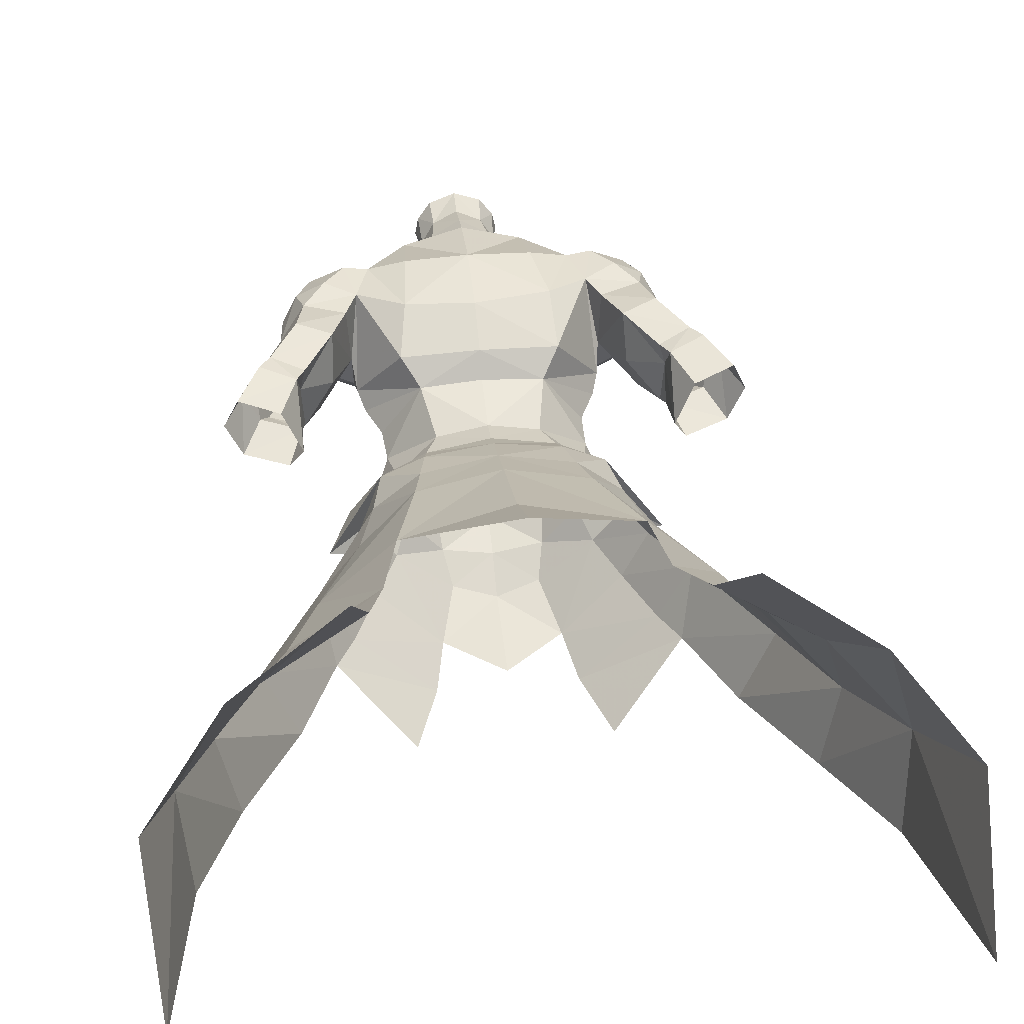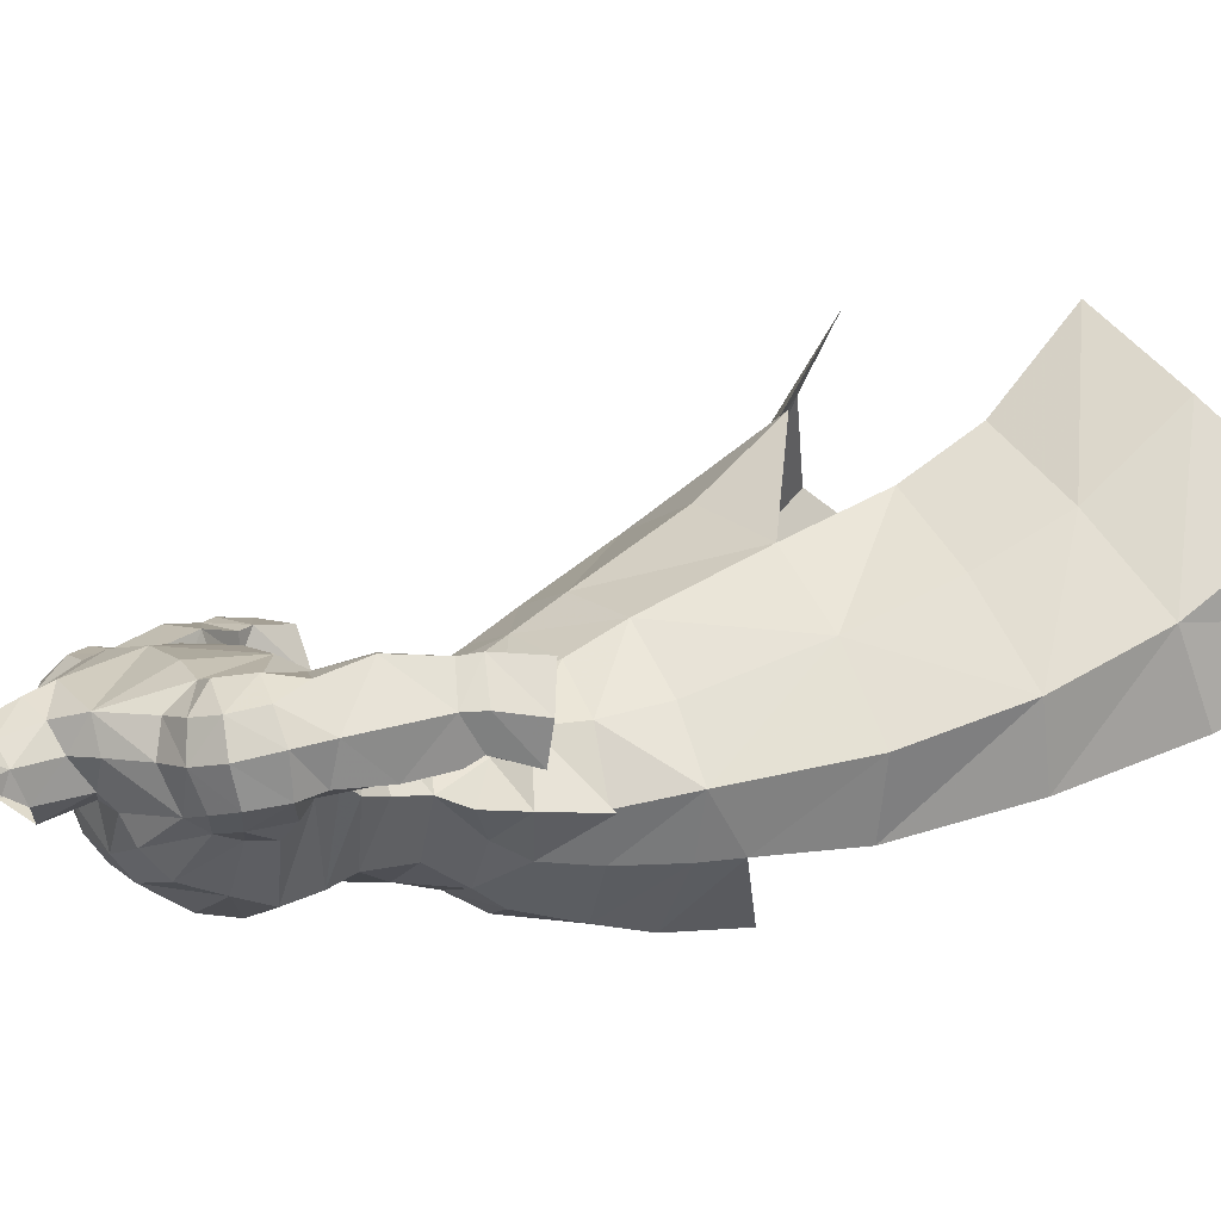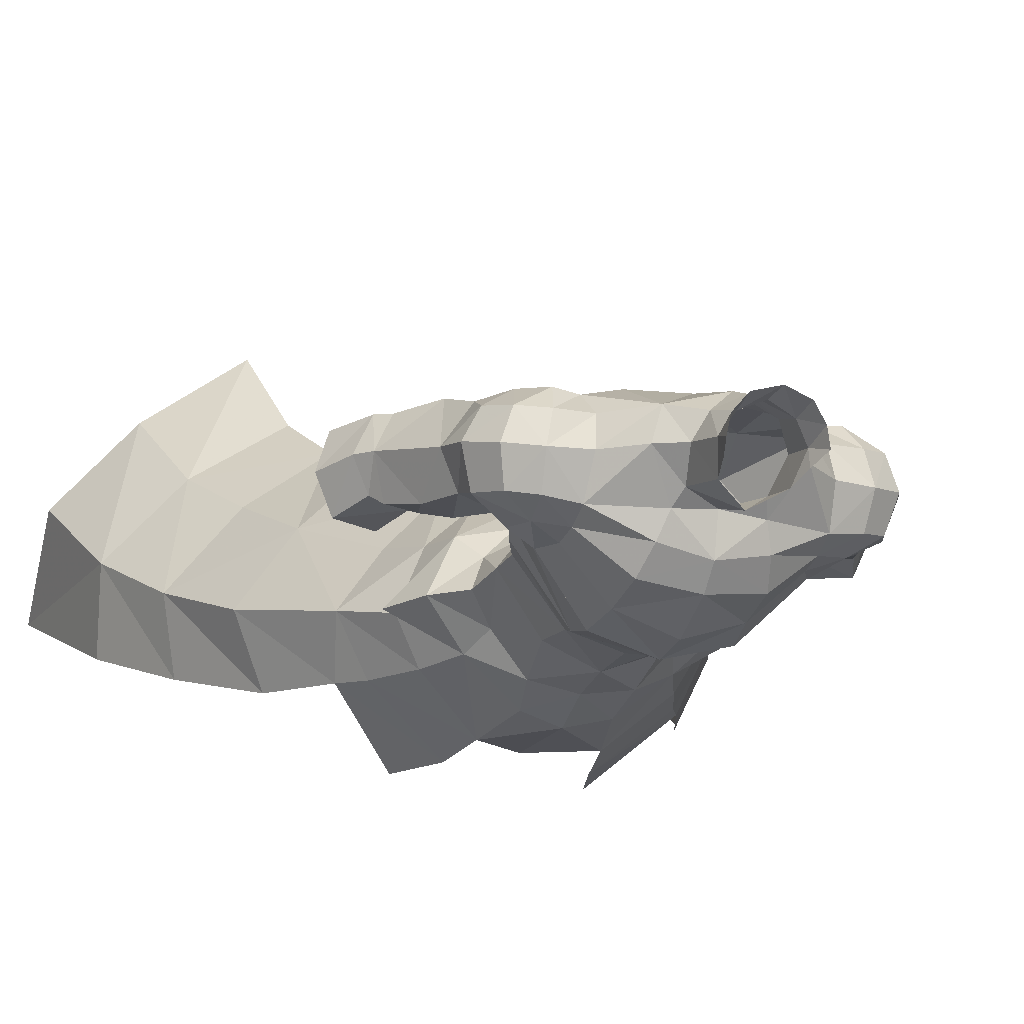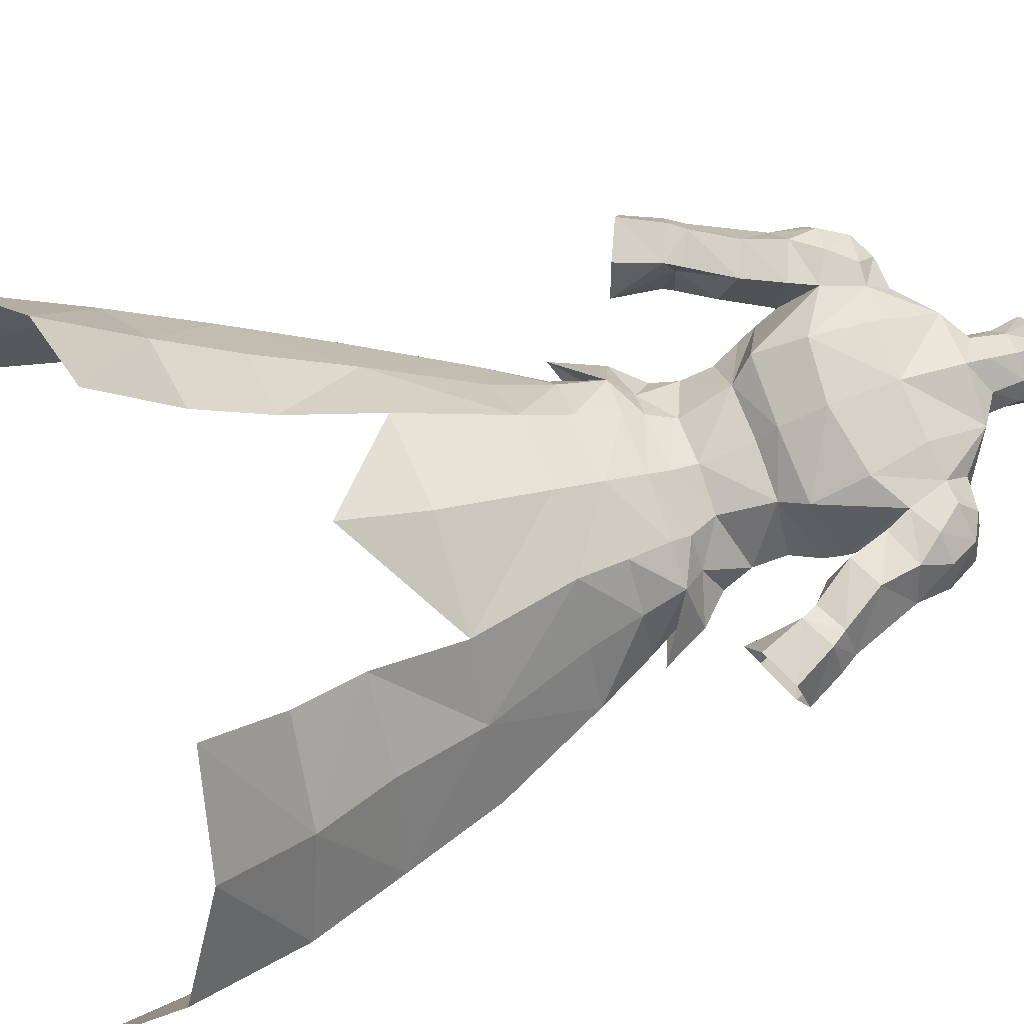
<metadata>
{"format":"obj","ext":"obj","renderer":"f3d","projection":"perspective","resolution":1024,"background":"white","views":[{"elev":44.8,"azim":173.8,"up":"+Y"},{"elev":3.5,"azim":58.8,"up":"+Y"},{"elev":-17.3,"azim":-21.6,"up":"+Y"},{"elev":74.4,"azim":-109.5,"up":"+Y"}]}
</metadata>
<code>
g soulhunter_armour_male_24010
v 7.533 3.431 54.34
v 8.272 3.664 51.08
v 5.099 6.556 51.07
v 4.554 5.024 54.26
v 12.43 7.737 38.97
v 7.401 12.33 39.42
v 5.691 8.576 47.36
v 9.423 4.575 46.86
v -0.06428 9.645 47.73
v -0.06429 14.23 39.85
v 5.691 8.576 47.36
v -0.06428 9.645 47.73
v -0.06428 7.534 51.25
v 9.423 4.575 46.86
v 4.014 -7.439 48.8
v 4.776 -8.116 45.08
v 10.15 -3.723 46.26
v 8.29 -3.812 50.36
v 12.29 0.288 46.85
v 9.982 -0.7127 51.17
v 4.321 3.847 55.86
v -0.06428 5.738 54.3
v -0.06428 4.616 56
v 6.701 -3.526 53.67
v 2.918 -6.475 53.12
v 12.29 0.288 46.85
v 16.37 2.064 38.56
v 6.512 -7.986 40.05
v 11.45 -3.468 43.85
v 8.745 -0.5969 53.76
v 11.45 -3.468 43.85
v 14.1 -2.968 37.78
v 16.46 14.25 26.68
v 18.11 20.08 20.33
v 10.91 25.21 22.05
v 9.733 18.69 27.57
v 19.39 4.8 31.17
v 14.55 10.88 32.35
v 18.06 -0.5489 29.69
v 21.65 8.404 24.29
v 20.96 2.505 21.31
v 8.646 15.28 32.65
v 23.36 14.23 16.31
v -7.661 3.431 54.34
v -4.682 5.024 54.26
v -5.227 6.556 51.07
v -8.4 3.664 51.08
v -12.68 7.737 38.97
v -9.551 4.575 46.86
v -5.819 8.576 47.36
v -8.088 12.33 39.42
v -5.819 8.576 47.36
v -9.551 4.575 46.86
v -4.143 -7.439 48.8
v -8.419 -3.812 50.36
v -10.27 -3.723 46.26
v -4.905 -8.116 45.08
v -12.57 0.288 46.85
v -10.26 -0.7127 51.17
v -4.45 3.847 55.86
v -6.829 -3.526 53.67
v -3.046 -6.475 53.12
v -12.57 0.288 46.85
v -16.62 2.064 38.56
v -11.58 -3.468 43.85
v -6.641 -7.986 40.05
v -8.965 -0.5969 53.57
v -11.58 -3.468 43.85
v -14.35 -2.968 37.78
v -16.74 14.25 26.68
v -10.01 18.69 27.57
v -11.49 25.21 22.05
v -18.69 20.08 20.33
v -19.3 4.799 31.17
v -14.46 10.88 32.35
v -17.97 -0.5489 29.69
v -21.93 8.404 24.29
v -21.23 2.505 21.31
v -8.559 15.28 32.65
v -23.94 14.23 16.31
v 9.652 -0.5913 55.31
v 11.34 -0.7306 51.54
v -0.06428 -7.148 52.45
v -0.06428 -7.239 45.57
v -0.06428 -5.702 55.27
v 3.397 -5.169 55.44
v 6.346 1.84 56
v 7.565 -0.5738 57.5
v 5.827 -2.413 55.77
v 6.701 -3.526 53.67
v 8.745 -0.5969 53.76
v 11.34 -0.7306 51.54
v 7.533 3.431 54.34
v -0.0643 19.25 33.61
v 22.52 8.269 7.228
v -11.31 -0.7307 51.82
v -9.722 -0.5913 55.12
v -3.525 -5.169 55.44
v -7.679 -0.5738 57.22
v -6.475 1.84 56
v -5.956 -2.413 55.77
v -6.829 -3.526 53.67
v -11.31 -0.7307 51.82
v -8.965 -0.5969 53.57
v -7.661 3.431 54.34
v -23.1 8.269 7.228
f 1 2 3
f 1 3 4
f 5 6 7
f 5 7 8
f 9 7 6
f 9 6 10
f 11 12 13
f 11 13 3
f 2 14 11
f 2 11 3
f 15 16 17
f 15 17 18
f 19 14 2
f 19 2 20
f 18 17 19
f 18 19 20
f 21 4 22
f 21 22 23
f 4 3 13
f 4 13 22
f 24 25 15
f 24 15 18
f 26 27 5
f 26 5 8
f 16 28 29
f 16 29 17
f 20 30 24
f 20 24 18
f 1 30 20
f 1 20 2
f 31 32 27
f 31 27 26
f 33 34 35
f 33 35 36
f 37 38 5
f 37 5 27
f 37 27 32
f 37 32 39
f 40 37 39
f 40 39 41
f 42 6 5
f 42 5 38
f 33 36 42
f 33 42 38
f 37 40 33
f 37 33 38
f 40 43 34
f 40 34 33
f 44 45 46
f 44 46 47
f 48 49 50
f 48 50 51
f 9 10 51
f 9 51 50
f 52 46 13
f 52 13 12
f 47 46 52
f 47 52 53
f 54 55 56
f 54 56 57
f 58 59 47
f 58 47 53
f 55 59 58
f 55 58 56
f 60 23 22
f 60 22 45
f 45 22 13
f 45 13 46
f 61 55 54
f 61 54 62
f 63 49 48
f 63 48 64
f 57 56 65
f 57 65 66
f 59 55 61
f 59 61 67
f 44 47 59
f 44 59 67
f 68 63 64
f 68 64 69
f 70 71 72
f 70 72 73
f 74 64 48
f 74 48 75
f 74 76 69
f 74 69 64
f 77 78 76
f 77 76 74
f 79 75 48
f 79 48 51
f 70 75 79
f 70 79 71
f 74 75 70
f 74 70 77
f 77 70 73
f 77 73 80
f 1 81 82
f 15 83 84
f 85 25 86
f 4 21 1
f 81 87 88
f 24 89 86
f 87 1 21
f 24 86 25
f 24 81 89
f 81 1 87
f 15 25 83
f 25 85 83
f 24 82 81
f 89 81 88
f 90 91 92
f 91 93 92
f 6 94 10
f 19 17 29
f 41 95 40
f 95 43 40
f 44 96 97
f 54 84 83
f 85 98 62
f 45 44 60
f 97 99 100
f 61 98 101
f 100 60 44
f 61 62 98
f 61 101 97
f 97 100 44
f 54 83 62
f 62 83 85
f 61 97 96
f 101 99 97
f 102 103 104
f 104 103 105
f 51 10 94
f 58 65 56
f 78 77 106
f 106 77 80
g soulhunter_armour_male_24010
v 4.178 4.28 61.88
v 3.468 3.306 57.91
v -0.06428 3.977 57.98
v -0.06428 4.546 61.98
v -0.06428 4.616 56
v 4.321 3.847 55.86
v -0.06428 -5.049 58.31
v 3.711 -3.586 58.56
v 3.727 -3.813 62.06
v -0.06428 -4.77 61.81
v 1.659 3.611 80.45
v 1.775 4.066 82.26
v 2.693 2.922 81.92
v 2.556 2.232 80
v -0.0643 4.391 80.64
v -0.0643 4.565 82.57
v 4.086 4.966 76.5
v 4.627 2.765 76.22
v 7.102 2.67 74.47
v 6.848 4.871 74.04
v 9.761 2.653 74.11
v 7.102 2.67 74.47
v 7.287 -0.02161 73.2
v 9.586 0.304 72.95
v 9.268 4.941 73.84
v 6.848 4.871 74.04
v 7.008 6.504 72.26
v 8.7 6.703 72.38
v 1.954 4.44 77.89
v 2.8 2.752 77.24
v -0.0643 5.46 78.33
v 13.25 3.601 70.52
v 12.42 0.9993 69.84
v 12.47 1.505 68
v 13.51 4.049 68
v 11.93 2.974 72.93
v 11.35 0.6024 72.02
v 11.15 5.19 72.87
v 12.2 5.674 70.81
v 9.787 -0.2283 68.31
v 9.971 0.857 67.56
v -0.06427 -0.8352 77.66
v -0.06428 0.188 74.44
v 2.346 0.8527 75.51
v 2.056 0.3016 78.83
v 12.43 5.926 60.82
v 10.14 4.296 63.08
v 9.956 7.68 64.28
v 12.04 7.322 61.19
v 12.62 7.602 60.01
v 14.29 7.703 62.31
v 15.08 7.931 61.16
v 11.11 1.533 63.61
v 8.648 2.841 66.91
v 10.14 4.296 63.08
v 12.43 5.926 60.82
v 12.25 2.441 60.97
v 8.648 2.841 66.91
v 8.868 6.813 67.36
v 11.74 6.722 68.55
v 12.36 7.828 65.45
v 14.7 2.376 62.12
v 13.48 1.701 64.84
v 5.378 5.725 63.55
v -0.06429 6.057 63.37
v -0.0643 7.524 66.66
v 4.76 7.395 67.17
v 8.41 1.267 65.4
v 7.953 0.5464 64.05
v 8.201 -1.321 68.53
v 8.56 0.6591 66.89
v 1.954 4.44 77.89
v -0.0643 6.216 76.53
v -0.0643 5.685 77.8
v 3.876 -3.545 72.23
v 3.363 -1.868 73.82
v -0.06427 -2.534 73.84
v -0.06426 -4.076 72.45
v 9.441 -0.5997 71.05
v 2.8 2.752 77.24
v 7.374 -1.311 70.03
v -0.06427 -5.809 69.3
v 3.975 -4.461 69.26
v 12.52 2.838 60.15
v 12.53 4.36 56.36
v 13.53 2.252 57.29
v 16.59 2.315 58.64
v 15.31 3.047 61.22
v 16.68 7.718 58.11
v 13.85 7.468 56.83
v 6.782 0.1846 59.43
v 6.973 0.3134 61.92
v 4.248 -4.5 64.18
v -0.06427 -5.571 64.67
v 7.317 -0.8829 71.68
v 7.287 -0.02161 73.2
v 7.317 -0.8829 71.68
v 5.827 -2.413 55.77
v 7.565 -0.5738 57.5
v 6.346 1.84 56
v -4.306 4.28 61.88
v -3.596 3.306 57.91
v -4.45 3.847 55.86
v -3.856 -3.813 62.06
v -3.839 -3.586 58.56
v -1.788 3.611 80.45
v -2.684 2.232 80
v -2.822 2.922 81.92
v -1.903 4.066 82.26
v -4.215 4.966 76.5
v -6.976 4.871 74.04
v -7.231 2.67 74.47
v -4.756 2.766 76.22
v -9.89 2.653 74.11
v -9.715 0.304 72.95
v -7.416 -0.02162 73.2
v -7.231 2.67 74.47
v -6.976 4.871 74.04
v -9.397 4.941 73.84
v -7.137 6.504 72.26
v -8.829 6.703 72.38
v -2.083 4.44 77.89
v -2.928 2.752 77.24
v -13.38 3.601 70.52
v -13.64 4.049 68
v -12.6 1.505 68
v -12.55 0.9992 69.84
v -12.06 2.974 72.93
v -11.48 0.6024 72.02
v -11.28 5.19 72.87
v -12.33 5.674 70.81
v -10.1 0.857 67.56
v -9.916 -0.2283 68.31
v -2.184 0.3016 78.83
v -2.474 0.8527 75.51
v -12.56 5.926 60.82
v -12.17 7.322 61.19
v -10.08 7.68 64.28
v -10.26 4.295 63.08
v -12.75 7.602 60.01
v -15.21 7.931 61.16
v -14.42 7.703 62.31
v -11.24 1.533 63.61
v -10.26 4.295 63.08
v -8.777 2.841 66.91
v -12.38 2.441 60.97
v -12.56 5.926 60.82
v -8.996 6.813 67.36
v -8.777 2.841 66.91
v -12.49 7.828 65.45
v -11.86 6.722 68.55
v -13.61 1.701 64.84
v -14.83 2.376 62.12
v -5.506 5.725 63.55
v -5.373 7.322 67.59
v -8.082 0.5463 64.05
v -8.539 1.267 65.4
v -8.387 3.8e-05 67.37
v -8.33 -1.321 68.53
v -2.083 4.44 77.89
v -4.005 -3.545 72.23
v -3.491 -1.868 73.82
v -9.569 -0.5998 71.05
v -2.928 2.752 77.24
v -7.502 -1.311 70.03
v -4.104 -4.461 69.26
v -12.65 2.838 60.15
v -13.65 2.252 57.29
v -12.66 4.36 56.36
v -16.72 2.315 58.64
v -15.43 3.047 61.22
v -16.81 7.718 58.11
v -13.98 7.468 56.83
v -7.034 0.3133 61.92
v -7.015 0.1846 59.42
v -4.377 -4.5 64.18
v -7.446 -0.8829 71.68
v -7.416 -0.02162 73.2
v -7.446 -0.8829 71.68
v -7.679 -0.5738 57.22
v -5.956 -2.413 55.77
v -6.475 1.84 56
v -0.06428 -5.702 55.27
v 3.397 -5.169 55.44
v 8.56 0.6591 66.89
v 8.201 -1.321 68.53
v 4.433 -5.129 66.83
v 7.374 -1.311 70.03
v -0.06427 -6.286 66.59
v -0.0643 5.46 78.33
v -0.06428 0.188 74.44
v 2.787 -0.1409 74.57
v -0.06431 7.686 71.67
v 4.341 7.268 71.96
v 8.005 6.771 69.29
v 7.008 6.504 72.26
v 2.443 0.9811 80.38
v 2.936 1.637 81.78
v 7.102 2.67 74.47
v 4.627 2.765 76.22
v 8.005 6.771 69.29
v 8.648 2.841 66.91
v 2.346 0.8527 75.51
v 2.8 2.752 77.24
v 10.2 6.997 70.51
v 15.56 5.16 62.84
v 16.39 5.247 61.55
v 17.74 4.87 58.87
v 12.53 4.36 56.36
v -3.525 -5.169 55.44
v -8.387 3.8e-05 67.37
v -4.562 -5.129 66.83
v -8.33 -1.321 68.53
v -7.502 -1.311 70.03
v -2.916 -0.1409 74.57
v -4.469 7.268 71.96
v -8.133 6.771 69.29
v -7.137 6.504 72.26
v -2.572 0.9811 80.38
v -3.065 1.637 81.78
v -4.756 2.766 76.22
v -7.231 2.67 74.47
v -8.133 6.771 69.29
v -8.777 2.841 66.91
v -2.474 0.8527 75.51
v -2.928 2.752 77.24
v -10.33 6.997 70.51
v -15.69 5.16 62.84
v -16.52 5.247 61.55
v -17.87 4.87 58.87
v -12.66 4.36 56.36
f 107 108 109
f 107 109 110
f 111 109 108
f 111 108 112
f 113 114 115
f 113 115 116
f 117 118 119
f 117 119 120
f 117 121 122
f 117 122 118
f 123 124 125
f 123 125 126
f 127 128 129
f 127 129 130
f 127 131 132
f 127 132 128
f 133 132 131
f 133 131 134
f 135 117 120
f 135 120 136
f 137 121 117
f 137 117 135
f 138 139 140
f 138 140 141
f 142 143 139
f 142 139 138
f 144 142 138
f 144 138 145
f 139 146 147
f 139 147 140
f 127 142 144
f 127 144 131
f 143 142 127
f 143 127 130
f 148 149 150
f 148 150 151
f 152 153 154
f 152 154 155
f 156 155 157
f 156 157 158
f 159 147 160
f 159 160 161
f 161 162 163
f 161 163 159
f 154 153 164
f 154 164 165
f 165 166 167
f 165 167 154
f 163 168 169
f 163 169 159
f 170 171 172
f 170 172 173
f 107 110 171
f 107 171 170
f 107 170 174
f 107 174 175
f 159 169 140
f 159 140 147
f 146 176 177
f 146 177 147
f 178 123 179
f 178 179 180
f 181 182 183
f 181 183 184
f 139 143 185
f 139 185 146
f 123 178 186
f 123 186 124
f 176 146 185
f 176 185 187
f 184 188 189
f 184 189 181
f 190 162 191
f 190 191 192
f 193 194 190
f 193 190 192
f 195 196 156
f 195 156 158
f 115 114 197
f 115 197 198
f 197 108 107
f 197 107 198
f 115 199 200
f 115 200 116
f 201 202 182
f 201 182 181
f 203 185 130
f 203 130 129
f 197 114 204
f 197 204 205
f 206 108 197
f 206 197 205
f 207 110 109
f 207 109 208
f 111 209 208
f 111 208 109
f 113 116 210
f 113 210 211
f 212 213 214
f 212 214 215
f 212 215 122
f 212 122 121
f 216 217 218
f 216 218 219
f 220 221 222
f 220 222 223
f 220 223 224
f 220 224 225
f 226 227 225
f 226 225 224
f 228 229 213
f 228 213 212
f 137 228 212
f 137 212 121
f 230 231 232
f 230 232 233
f 234 230 233
f 234 233 235
f 236 237 230
f 236 230 234
f 233 232 238
f 233 238 239
f 220 225 236
f 220 236 234
f 235 221 220
f 235 220 234
f 148 240 241
f 148 241 149
f 242 243 244
f 242 244 245
f 246 247 248
f 246 248 243
f 249 250 251
f 249 251 238
f 250 249 252
f 250 252 253
f 244 254 255
f 244 255 245
f 254 244 256
f 254 256 257
f 252 249 258
f 252 258 259
f 260 261 172
f 260 172 171
f 207 260 171
f 207 171 110
f 207 262 263
f 207 263 260
f 249 238 232
f 249 232 258
f 239 238 264
f 239 264 265
f 266 180 179
f 266 179 216
f 267 184 183
f 267 183 268
f 233 239 269
f 233 269 235
f 216 219 270
f 216 270 266
f 265 271 269
f 265 269 239
f 184 267 272
f 184 272 188
f 273 274 275
f 273 275 253
f 276 274 273
f 276 273 277
f 278 247 246
f 278 246 279
f 210 280 281
f 210 281 211
f 281 280 207
f 281 207 208
f 210 116 200
f 210 200 282
f 283 267 268
f 283 268 284
f 285 222 221
f 285 221 269
f 281 286 287
f 281 287 211
f 288 286 281
f 288 281 208
f 113 289 290
f 175 174 199
f 291 292 293
f 292 294 293
f 200 293 295
f 203 187 185
f 180 296 178
f 297 183 298
f 299 300 173
f 189 188 295
f 173 301 170
f 123 126 302
f 303 151 120
f 120 304 303
f 120 119 304
f 202 305 306
f 123 299 179
f 134 307 133
f 301 308 174
f 309 306 310
f 181 294 201
f 151 150 136
f 299 173 172
f 141 145 138
f 311 145 166
f 311 144 145
f 134 311 307
f 144 134 131
f 185 143 130
f 123 300 299
f 302 301 173
f 120 151 136
f 194 312 168
f 190 168 163
f 152 155 156
f 312 158 157
f 169 141 140
f 163 162 190
f 166 141 167
f 167 157 154
f 194 168 190
f 194 313 312
f 313 158 312
f 301 174 170
f 311 166 307
f 144 311 134
f 164 307 165
f 165 307 166
f 141 166 145
f 157 155 154
f 199 174 291
f 174 308 291
f 147 177 160
f 169 312 141
f 141 312 167
f 169 168 312
f 312 157 167
f 300 302 173
f 123 302 300
f 309 298 306
f 306 298 202
f 298 182 202
f 298 183 182
f 297 298 309
f 290 204 114
f 108 206 112
f 193 314 313
f 313 314 158
f 158 314 195
f 156 196 315
f 156 315 152
f 194 193 313
f 199 115 175
f 293 199 291
f 198 175 115
f 107 175 198
f 189 295 293
f 200 199 293
f 294 181 189
f 294 189 293
f 290 114 113
f 113 316 289
f 262 282 263
f 317 318 319
f 319 318 320
f 200 295 318
f 285 269 271
f 180 266 296
f 297 321 183
f 299 261 322
f 272 295 188
f 261 260 323
f 216 324 217
f 325 213 240
f 213 325 326
f 213 326 214
f 284 327 328
f 216 179 299
f 227 226 329
f 323 263 330
f 331 332 327
f 267 283 320
f 240 229 241
f 299 172 261
f 231 230 237
f 333 257 237
f 333 237 236
f 227 329 333
f 236 225 227
f 269 221 235
f 216 299 322
f 324 261 323
f 213 229 240
f 277 259 334
f 273 252 259
f 242 246 243
f 334 248 247
f 258 232 231
f 252 273 253
f 257 256 231
f 256 244 248
f 277 273 259
f 277 334 335
f 335 334 247
f 323 260 263
f 333 329 257
f 236 227 333
f 255 254 329
f 254 257 329
f 231 237 257
f 248 244 243
f 282 317 263
f 263 317 330
f 238 251 264
f 258 231 334
f 231 256 334
f 258 334 259
f 334 256 248
f 322 261 324
f 216 322 324
f 331 327 321
f 327 284 321
f 321 284 268
f 321 268 183
f 297 331 321
f 316 211 287
f 208 209 288
f 276 335 336
f 335 247 336
f 247 278 336
f 246 337 279
f 246 242 337
f 277 335 276
f 282 262 210
f 318 317 282
f 280 210 262
f 207 280 262
f 272 318 295
f 200 318 282
f 320 272 267
f 320 318 272
f 316 113 211

</code>
